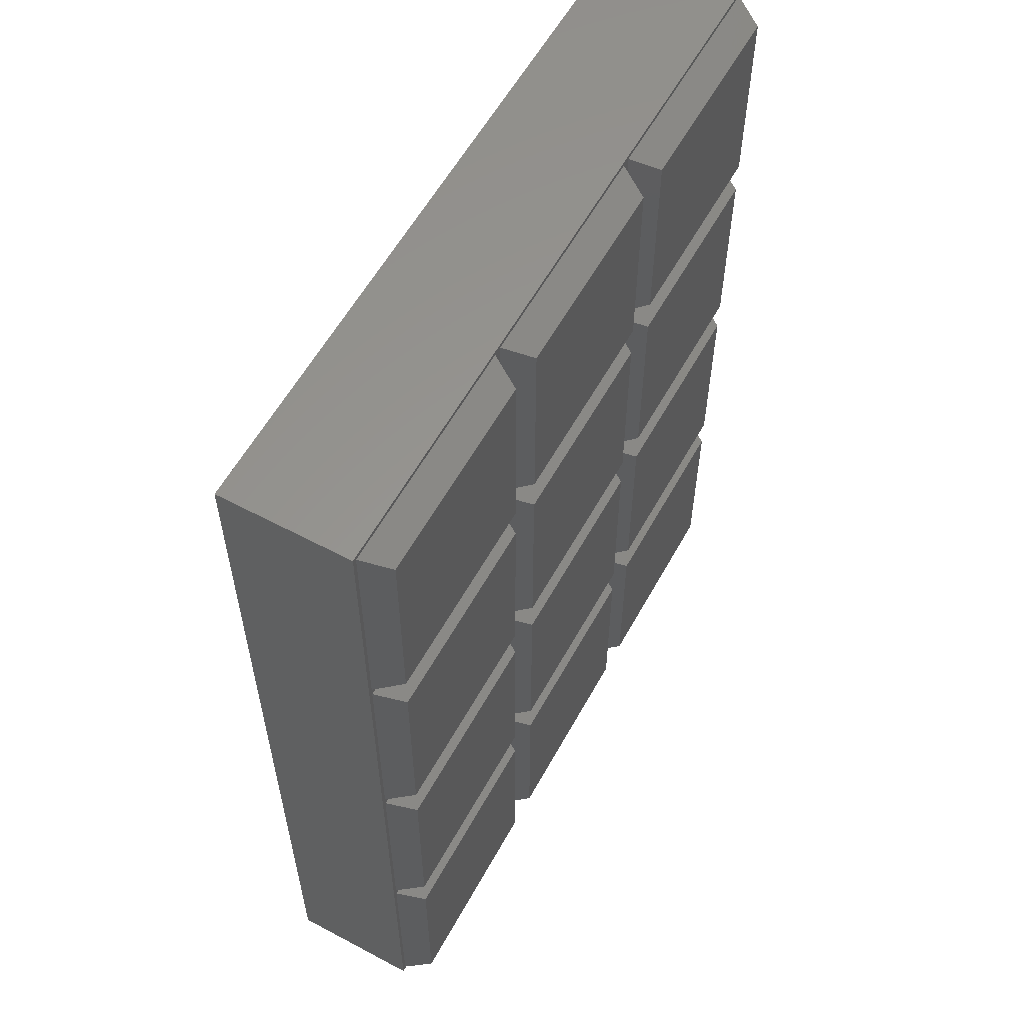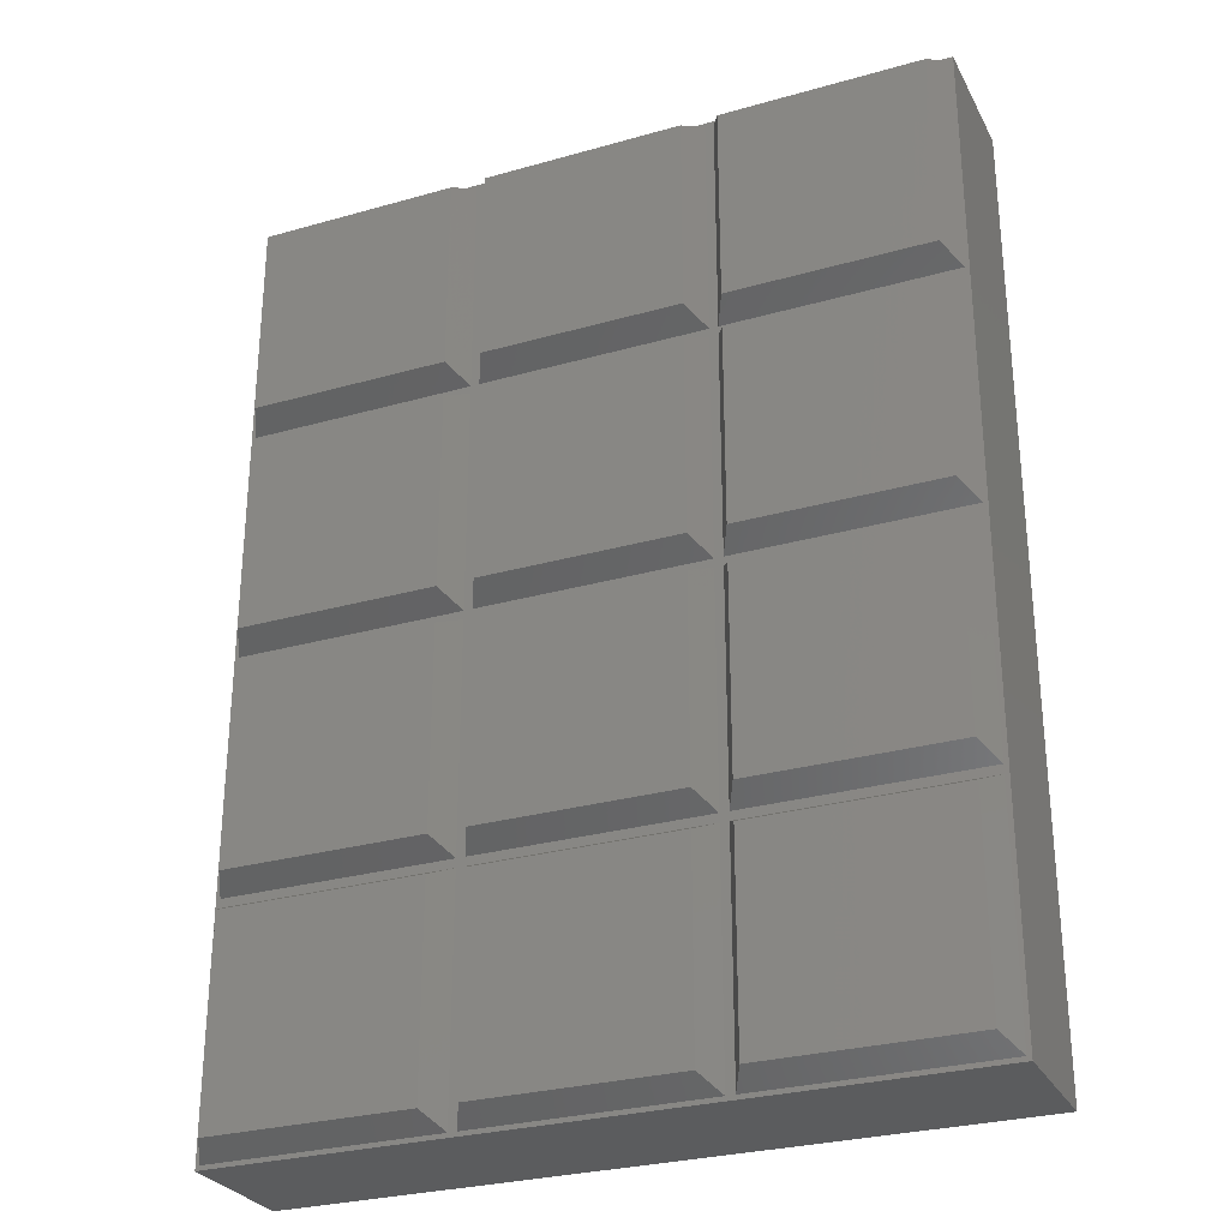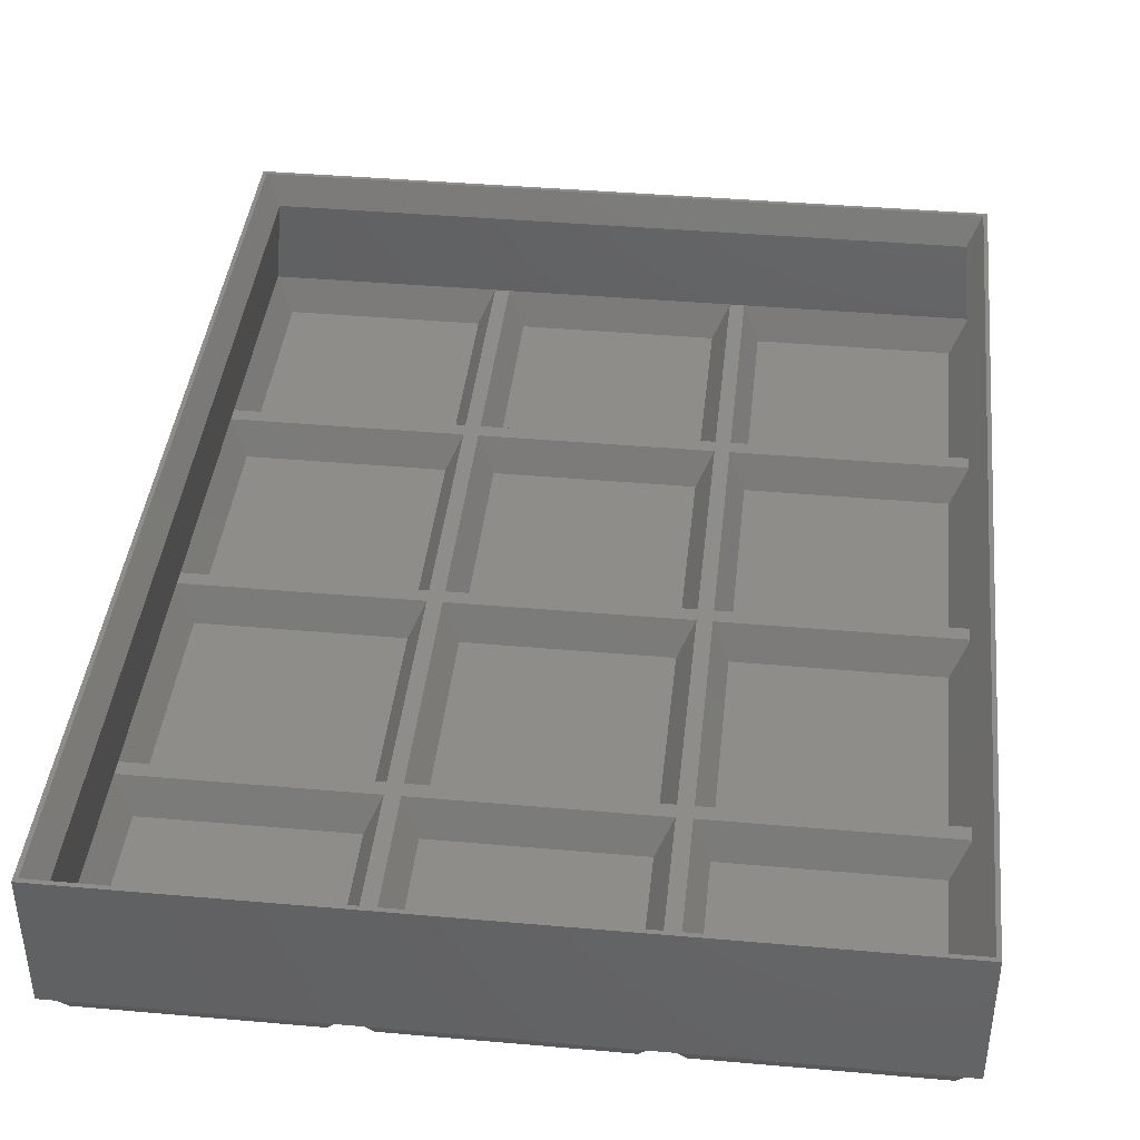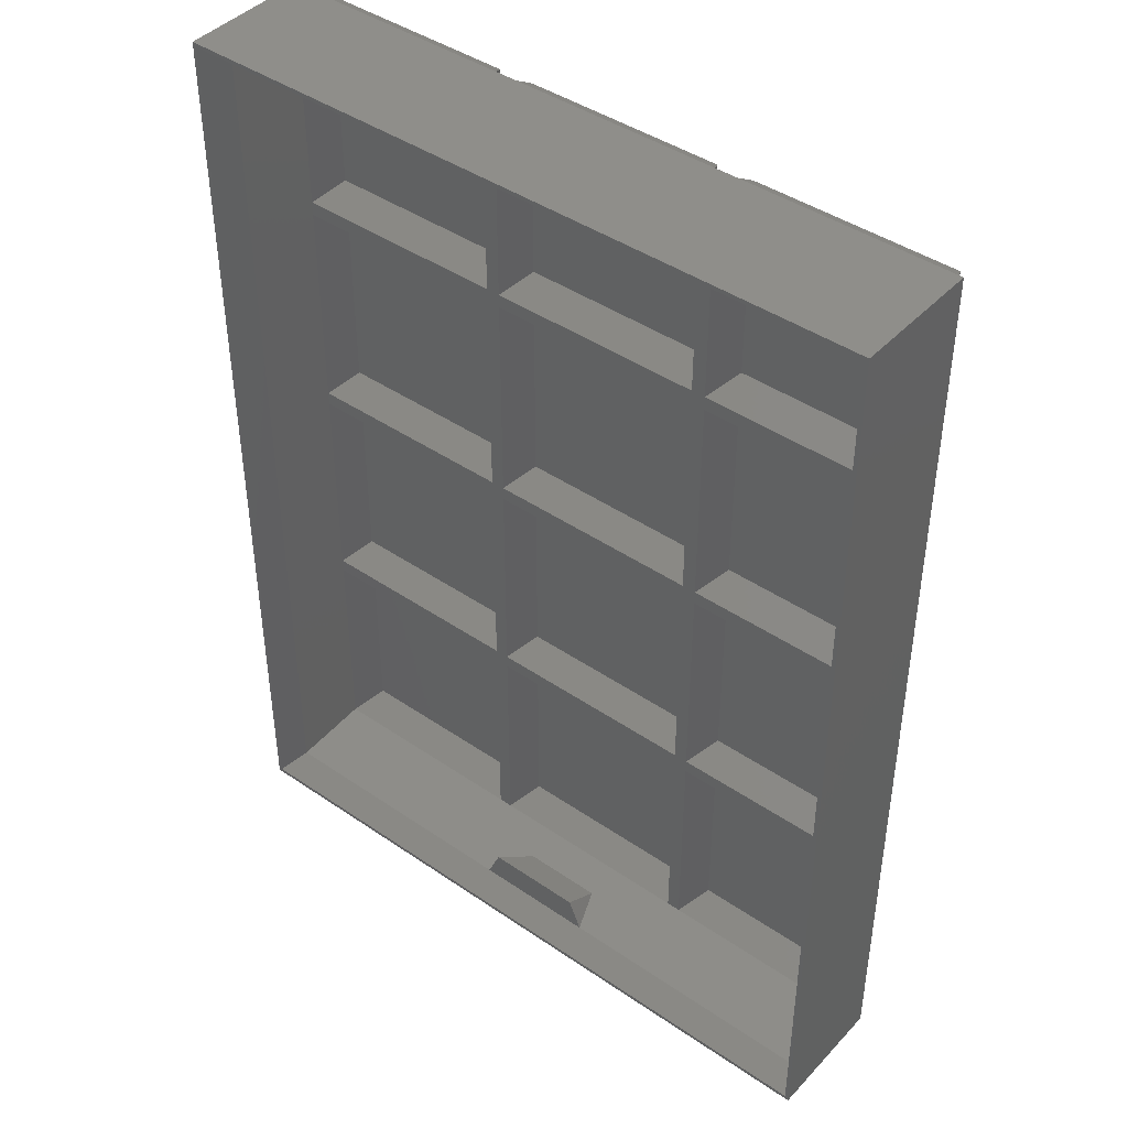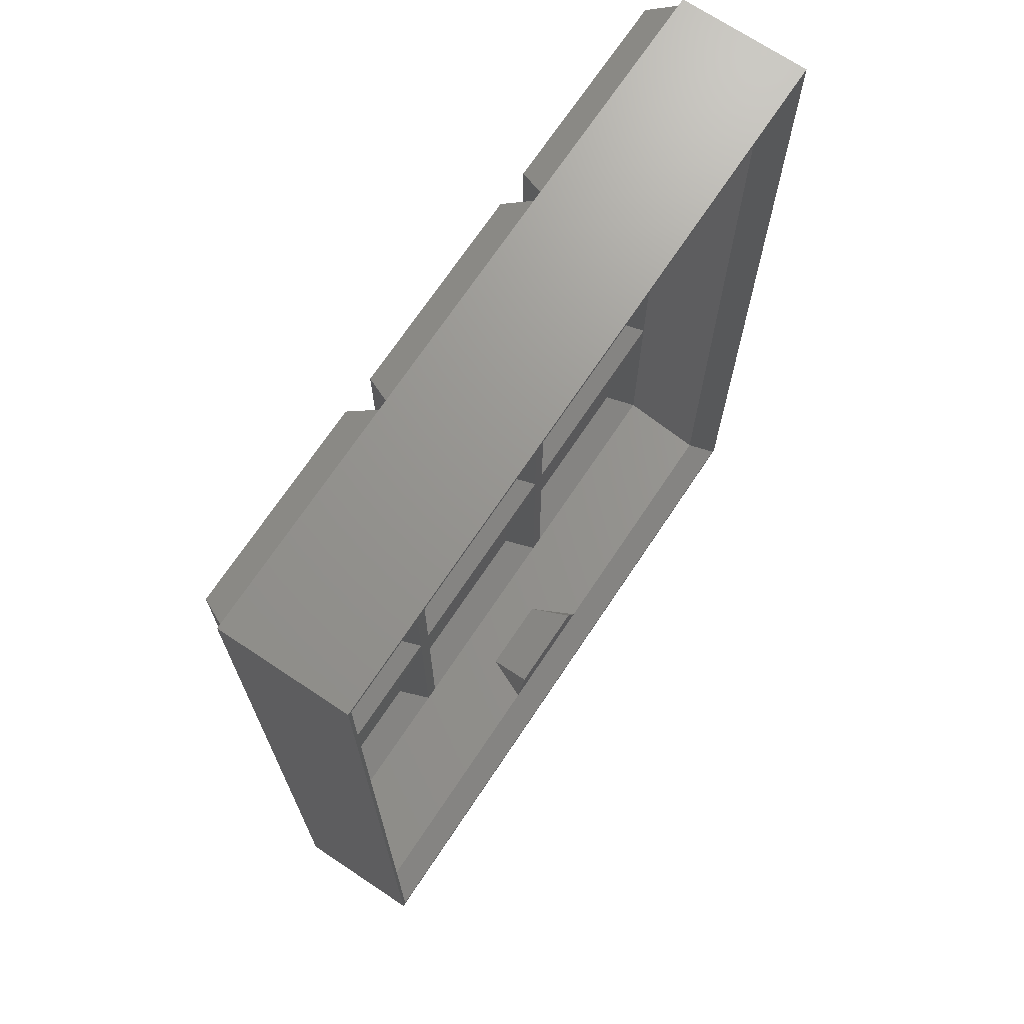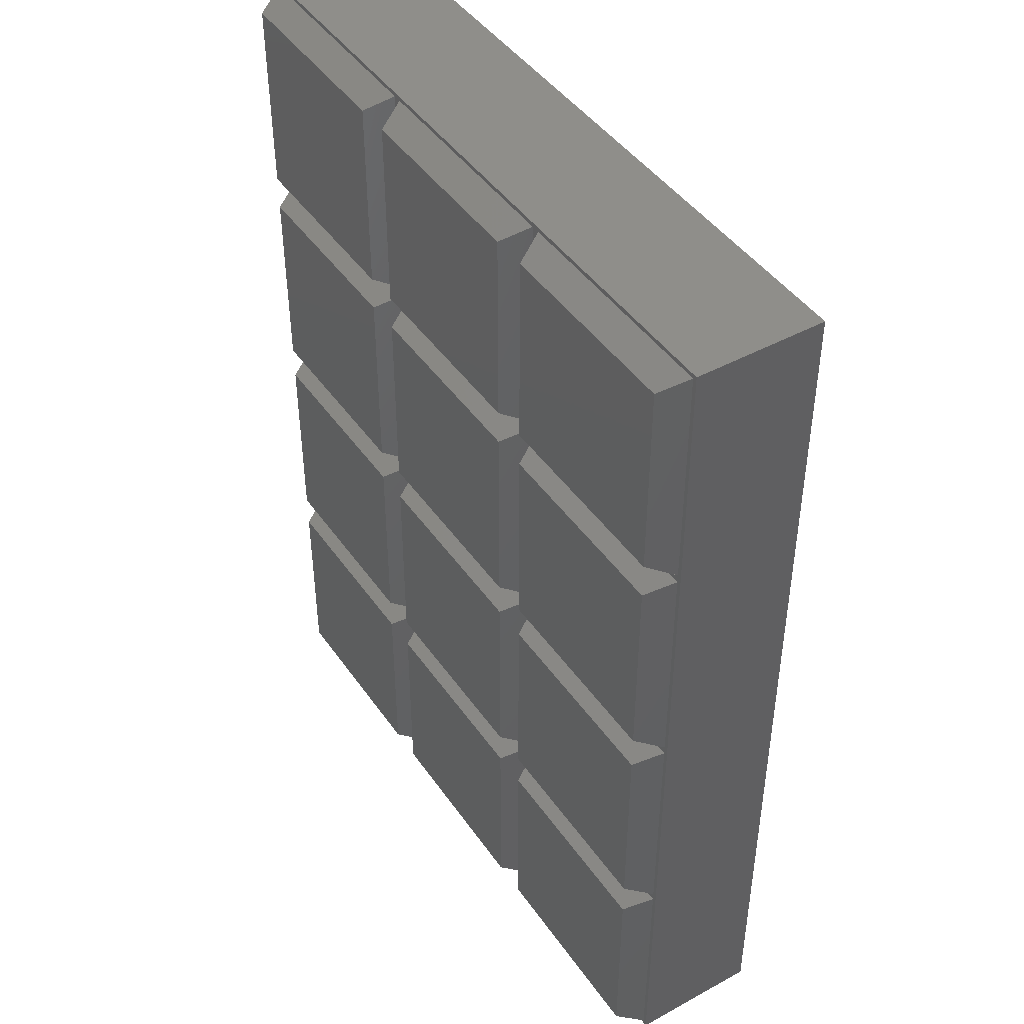
<metadata>
{"format":"stl","ext":"stl","renderer":"f3d","projection":"perspective","resolution":1024,"background":"white","views":[{"elev":58.5,"azim":118.8,"up":"+Y"},{"elev":-28.5,"azim":-156.9,"up":"+Y"},{"elev":41.1,"azim":6.1,"up":"+Z"},{"elev":43.0,"azim":39.1,"up":"+Y"},{"elev":70.6,"azim":-56.3,"up":"+Y"},{"elev":44.6,"azim":-122.5,"up":"+Y"}]}
</metadata>
<code>
# stl→obj: 214 verts, 424 faces
v 4.6 4.6 0
v 55.4 55.4 0
v 55.4 4.6 0
v 4.6 55.4 0
v 5.8 54.2 1.5
v 54.2 5.8 1.5
v 54.2 54.2 1.5
v 5.8 5.8 1.5
v 1.1 178.9 7
v 58.9 181.1 7
v 58.9 178.9 7
v 1.1 181.1 7
v 1.1 118.9 7
v 58.9 121.1 7
v 58.9 118.9 7
v 1.1 121.1 7
v 1.1 58.9 7
v 58.9 61.1 7
v 58.9 58.9 7
v 1.1 61.1 7
v 61.1 178.9 7
v 118.9 181.1 7
v 118.9 178.9 7
v 61.1 181.1 7
v 61.1 118.9 7
v 118.9 121.1 7
v 118.9 118.9 7
v 61.1 121.1 7
v 61.1 58.9 7
v 118.9 61.1 7
v 118.9 58.9 7
v 61.1 61.1 7
v 121.1 178.9 7
v 178.9 181.1 7
v 178.9 178.9 7
v 121.1 181.1 7
v 121.1 118.9 7
v 178.9 121.1 7
v 178.9 118.9 7
v 121.1 121.1 7
v 121.1 58.9 7
v 178.9 61.1 7
v 178.9 58.9 7
v 121.1 61.1 7
v 180 0 7
v 178.9 1.1 7
v 121.1 1.1 7
v 118.9 1.1 7
v 61.1 1.1 7
v 58.9 1.1 7
v 0 0 7
v 1.1 1.1 7
v 0 240 7
v 180 240 7
v 178.9 238.9 7
v 121.1 238.9 7
v 118.9 238.9 7
v 61.1 238.9 7
v 58.9 238.9 7
v 1.1 238.9 7
v 1.8 1.8 9.5
v 58.2 1.8 9.5
v 58.2 58.2 9.5
v 1.8 58.2 9.5
v 4.6 64.6 0
v 55.4 115.4 0
v 55.4 64.6 0
v 4.6 115.4 0
v 5.8 114.2 1.5
v 54.2 65.8 1.5
v 54.2 114.2 1.5
v 5.8 65.8 1.5
v 1.8 61.8 9.5
v 58.2 61.8 9.5
v 58.2 118.2 9.5
v 1.8 118.2 9.5
v 4.6 124.6 0
v 55.4 175.4 0
v 55.4 124.6 0
v 4.6 175.4 0
v 5.8 174.2 1.5
v 54.2 125.8 1.5
v 54.2 174.2 1.5
v 5.8 125.8 1.5
v 1.8 121.8 9.5
v 58.2 121.8 9.5
v 58.2 178.2 9.5
v 1.8 178.2 9.5
v 4.6 184.6 0
v 55.4 235.4 0
v 55.4 184.6 0
v 4.6 235.4 0
v 5.8 234.2 1.5
v 54.2 185.8 1.5
v 54.2 234.2 1.5
v 5.8 185.8 1.5
v 1.8 181.8 9.5
v 58.2 181.8 9.5
v 58.2 238.2 9.5
v 1.8 238.2 9.5
v 64.6 4.6 0
v 115.4 55.4 0
v 115.4 4.6 0
v 64.6 55.4 0
v 65.8 54.2 1.5
v 114.2 5.8 1.5
v 114.2 54.2 1.5
v 65.8 5.8 1.5
v 61.8 1.8 9.5
v 118.2 1.8 9.5
v 118.2 58.2 9.5
v 61.8 58.2 9.5
v 64.6 64.6 0
v 115.4 115.4 0
v 115.4 64.6 0
v 64.6 115.4 0
v 65.8 114.2 1.5
v 114.2 65.8 1.5
v 114.2 114.2 1.5
v 65.8 65.8 1.5
v 61.8 61.8 9.5
v 118.2 61.8 9.5
v 118.2 118.2 9.5
v 61.8 118.2 9.5
v 64.6 124.6 0
v 115.4 175.4 0
v 115.4 124.6 0
v 64.6 175.4 0
v 65.8 174.2 1.5
v 114.2 125.8 1.5
v 114.2 174.2 1.5
v 65.8 125.8 1.5
v 61.8 121.8 9.5
v 118.2 121.8 9.5
v 118.2 178.2 9.5
v 61.8 178.2 9.5
v 64.6 184.6 0
v 115.4 235.4 0
v 115.4 184.6 0
v 64.6 235.4 0
v 65.8 234.2 1.5
v 114.2 185.8 1.5
v 114.2 234.2 1.5
v 65.8 185.8 1.5
v 61.8 181.8 9.5
v 118.2 181.8 9.5
v 118.2 238.2 9.5
v 61.8 238.2 9.5
v 124.6 4.6 0
v 175.4 55.4 0
v 175.4 4.6 0
v 124.6 55.4 0
v 125.8 54.2 1.5
v 174.2 5.8 1.5
v 174.2 54.2 1.5
v 125.8 5.8 1.5
v 121.8 1.8 9.5
v 178.2 1.8 9.5
v 178.2 58.2 9.5
v 121.8 58.2 9.5
v 124.6 64.6 0
v 175.4 115.4 0
v 175.4 64.6 0
v 124.6 115.4 0
v 125.8 114.2 1.5
v 174.2 65.8 1.5
v 174.2 114.2 1.5
v 125.8 65.8 1.5
v 121.8 61.8 9.5
v 178.2 61.8 9.5
v 178.2 118.2 9.5
v 121.8 118.2 9.5
v 124.6 124.6 0
v 175.4 175.4 0
v 175.4 124.6 0
v 124.6 175.4 0
v 125.8 174.2 1.5
v 174.2 125.8 1.5
v 174.2 174.2 1.5
v 125.8 125.8 1.5
v 121.8 121.8 9.5
v 178.2 121.8 9.5
v 178.2 178.2 9.5
v 121.8 178.2 9.5
v 124.6 184.6 0
v 175.4 235.4 0
v 175.4 184.6 0
v 124.6 235.4 0
v 125.8 234.2 1.5
v 174.2 185.8 1.5
v 174.2 234.2 1.5
v 125.8 185.8 1.5
v 121.8 181.8 9.5
v 178.2 181.8 9.5
v 178.2 238.2 9.5
v 121.8 238.2 9.5
v 180 0 40
v 0 0 40
v 0 240 40
v 180 240 40
v 77.5 12.5 33
v 106 4.5 33
v 102.5 12.5 33
v 74.02 4.5 33
v 179 239 40
v 1 239 40
v 1 1 40
v 179 1 40
v 175.5 4.5 33
v 4.5 4.5 33
v 4.5 235.5 33
v 175.5 235.5 33
v 79.55 3.09 20.73
v 100.5 3.09 20.73
f 1 2 3
f 2 1 4
f 5 6 7
f 6 5 8
f 9 10 11
f 10 9 12
f 13 14 15
f 14 13 16
f 17 18 19
f 18 17 20
f 21 22 23
f 22 21 24
f 25 26 27
f 26 25 28
f 29 30 31
f 30 29 32
f 33 34 35
f 34 33 36
f 37 38 39
f 38 37 40
f 41 42 43
f 42 41 44
f 43 45 46
f 45 47 46
f 31 41 47
f 41 31 44
f 44 30 37
f 27 37 30
f 26 40 27
f 40 26 33
f 31 47 48
f 45 48 47
f 45 49 48
f 19 29 49
f 29 19 32
f 32 18 25
f 15 25 18
f 14 28 15
f 28 14 21
f 19 49 50
f 45 50 49
f 51 50 45
f 51 17 52
f 17 51 20
f 20 51 13
f 13 51 16
f 16 51 9
f 53 9 51
f 9 53 12
f 50 51 52
f 42 45 43
f 45 42 54
f 39 54 42
f 38 54 39
f 35 54 38
f 34 54 35
f 55 54 34
f 56 54 55
f 44 31 30
f 37 27 40
f 23 33 26
f 33 23 36
f 22 36 23
f 36 22 56
f 57 56 22
f 57 54 56
f 58 54 57
f 32 19 18
f 25 15 28
f 11 21 14
f 21 11 24
f 10 24 11
f 24 10 58
f 59 58 10
f 59 54 58
f 53 59 60
f 59 53 54
f 12 53 60
f 1 50 52
f 50 1 3
f 2 17 19
f 17 2 4
f 1 17 4
f 17 1 52
f 19 3 2
f 3 19 50
f 6 61 62
f 61 6 8
f 5 63 64
f 63 5 7
f 64 8 5
f 8 64 61
f 6 63 7
f 63 6 62
f 65 66 67
f 66 65 68
f 69 70 71
f 70 69 72
f 65 18 20
f 18 65 67
f 66 13 15
f 13 66 68
f 65 13 68
f 13 65 20
f 15 67 66
f 67 15 18
f 70 73 74
f 73 70 72
f 69 75 76
f 75 69 71
f 76 72 69
f 72 76 73
f 70 75 71
f 75 70 74
f 77 78 79
f 78 77 80
f 81 82 83
f 82 81 84
f 77 14 16
f 14 77 79
f 78 9 11
f 9 78 80
f 77 9 80
f 9 77 16
f 11 79 78
f 79 11 14
f 82 85 86
f 85 82 84
f 81 87 88
f 87 81 83
f 88 84 81
f 84 88 85
f 82 87 83
f 87 82 86
f 89 90 91
f 90 89 92
f 93 94 95
f 94 93 96
f 89 10 12
f 10 89 91
f 90 60 59
f 60 90 92
f 89 60 92
f 60 89 12
f 59 91 90
f 91 59 10
f 94 97 98
f 97 94 96
f 93 99 100
f 99 93 95
f 100 96 93
f 96 100 97
f 94 99 95
f 99 94 98
f 101 102 103
f 102 101 104
f 105 106 107
f 106 105 108
f 101 48 49
f 48 101 103
f 102 29 31
f 29 102 104
f 101 29 104
f 29 101 49
f 31 103 102
f 103 31 48
f 106 109 110
f 109 106 108
f 105 111 112
f 111 105 107
f 112 108 105
f 108 112 109
f 106 111 107
f 111 106 110
f 113 114 115
f 114 113 116
f 117 118 119
f 118 117 120
f 113 30 32
f 30 113 115
f 114 25 27
f 25 114 116
f 113 25 116
f 25 113 32
f 27 115 114
f 115 27 30
f 118 121 122
f 121 118 120
f 117 123 124
f 123 117 119
f 124 120 117
f 120 124 121
f 118 123 119
f 123 118 122
f 125 126 127
f 126 125 128
f 129 130 131
f 130 129 132
f 125 26 28
f 26 125 127
f 126 21 23
f 21 126 128
f 125 21 128
f 21 125 28
f 23 127 126
f 127 23 26
f 130 133 134
f 133 130 132
f 129 135 136
f 135 129 131
f 136 132 129
f 132 136 133
f 130 135 131
f 135 130 134
f 137 138 139
f 138 137 140
f 141 142 143
f 142 141 144
f 137 22 24
f 22 137 139
f 138 58 57
f 58 138 140
f 137 58 140
f 58 137 24
f 57 139 138
f 139 57 22
f 142 145 146
f 145 142 144
f 141 147 148
f 147 141 143
f 148 144 141
f 144 148 145
f 142 147 143
f 147 142 146
f 149 150 151
f 150 149 152
f 153 154 155
f 154 153 156
f 149 46 47
f 46 149 151
f 150 41 43
f 41 150 152
f 149 41 152
f 41 149 47
f 43 151 150
f 151 43 46
f 154 157 158
f 157 154 156
f 153 159 160
f 159 153 155
f 160 156 153
f 156 160 157
f 154 159 155
f 159 154 158
f 161 162 163
f 162 161 164
f 165 166 167
f 166 165 168
f 161 42 44
f 42 161 163
f 162 37 39
f 37 162 164
f 161 37 164
f 37 161 44
f 39 163 162
f 163 39 42
f 166 169 170
f 169 166 168
f 165 171 172
f 171 165 167
f 172 168 165
f 168 172 169
f 166 171 167
f 171 166 170
f 173 174 175
f 174 173 176
f 177 178 179
f 178 177 180
f 173 38 40
f 38 173 175
f 174 33 35
f 33 174 176
f 173 33 176
f 33 173 40
f 35 175 174
f 175 35 38
f 178 181 182
f 181 178 180
f 177 183 184
f 183 177 179
f 184 180 177
f 180 184 181
f 178 183 179
f 183 178 182
f 185 186 187
f 186 185 188
f 189 190 191
f 190 189 192
f 185 34 36
f 34 185 187
f 186 56 55
f 56 186 188
f 185 56 188
f 56 185 36
f 55 187 186
f 187 55 34
f 190 193 194
f 193 190 192
f 189 195 196
f 195 189 191
f 196 192 189
f 192 196 193
f 190 195 191
f 195 190 194
f 73 63 74
f 63 73 64
f 85 75 86
f 75 85 76
f 97 87 98
f 87 97 88
f 98 145 148
f 145 98 136
f 136 87 133
f 86 133 87
f 75 124 86
f 124 75 121
f 98 148 99
f 136 98 87
f 133 86 124
f 74 121 75
f 121 74 112
f 63 112 74
f 112 63 109
f 109 63 62
f 121 111 122
f 111 121 112
f 133 123 134
f 123 133 124
f 145 135 146
f 135 145 136
f 146 193 196
f 193 146 184
f 184 135 181
f 134 181 135
f 123 172 134
f 172 123 169
f 146 196 147
f 184 146 135
f 181 134 172
f 122 169 123
f 169 122 160
f 111 160 122
f 160 111 157
f 157 111 110
f 193 183 194
f 183 193 184
f 181 171 182
f 171 181 172
f 169 159 170
f 159 169 160
f 51 197 198
f 197 51 45
f 51 199 53
f 199 51 198
f 54 199 200
f 199 54 53
f 197 54 200
f 54 197 45
f 201 202 203
f 202 201 204
f 200 205 197
f 200 206 205
f 206 199 207
f 199 206 200
f 208 197 205
f 207 197 208
f 207 198 197
f 198 207 199
f 202 208 209
f 208 202 207
f 204 207 202
f 207 204 210
f 211 205 206
f 205 211 212
f 206 210 211
f 210 206 207
f 209 205 212
f 205 209 208
f 157 202 209
f 110 202 157
f 157 209 158
f 109 204 213
f 202 110 214
f 214 110 213
f 109 213 110
f 204 109 62
f 204 62 210
f 210 62 61
f 99 211 100
f 148 211 99
f 211 148 212
f 147 212 148
f 196 212 147
f 212 196 195
f 211 97 100
f 211 88 97
f 211 85 88
f 211 76 85
f 210 76 211
f 76 210 73
f 73 210 64
f 64 210 61
f 194 212 195
f 183 212 194
f 182 212 183
f 171 212 182
f 209 171 170
f 209 170 159
f 171 209 212
f 209 159 158
f 214 201 203
f 201 214 213
f 202 214 203
f 213 204 201

</code>
